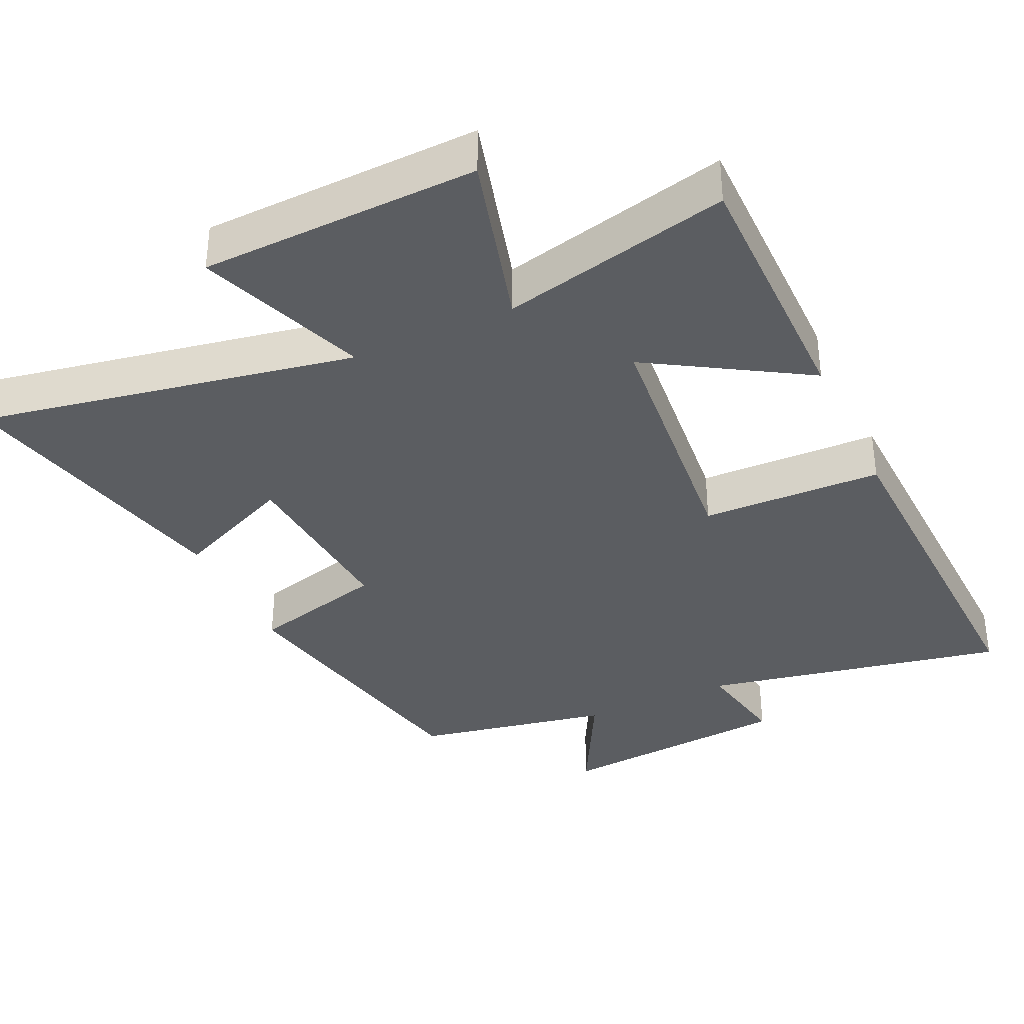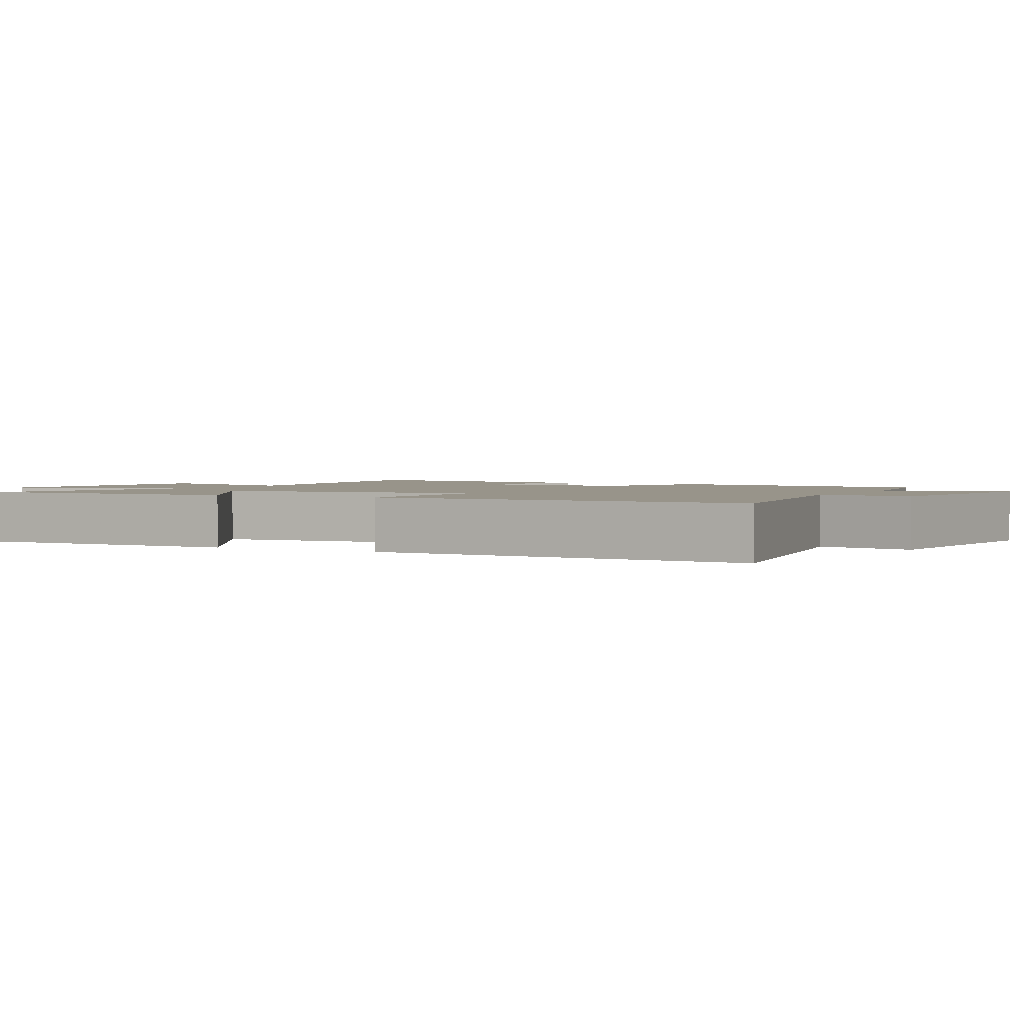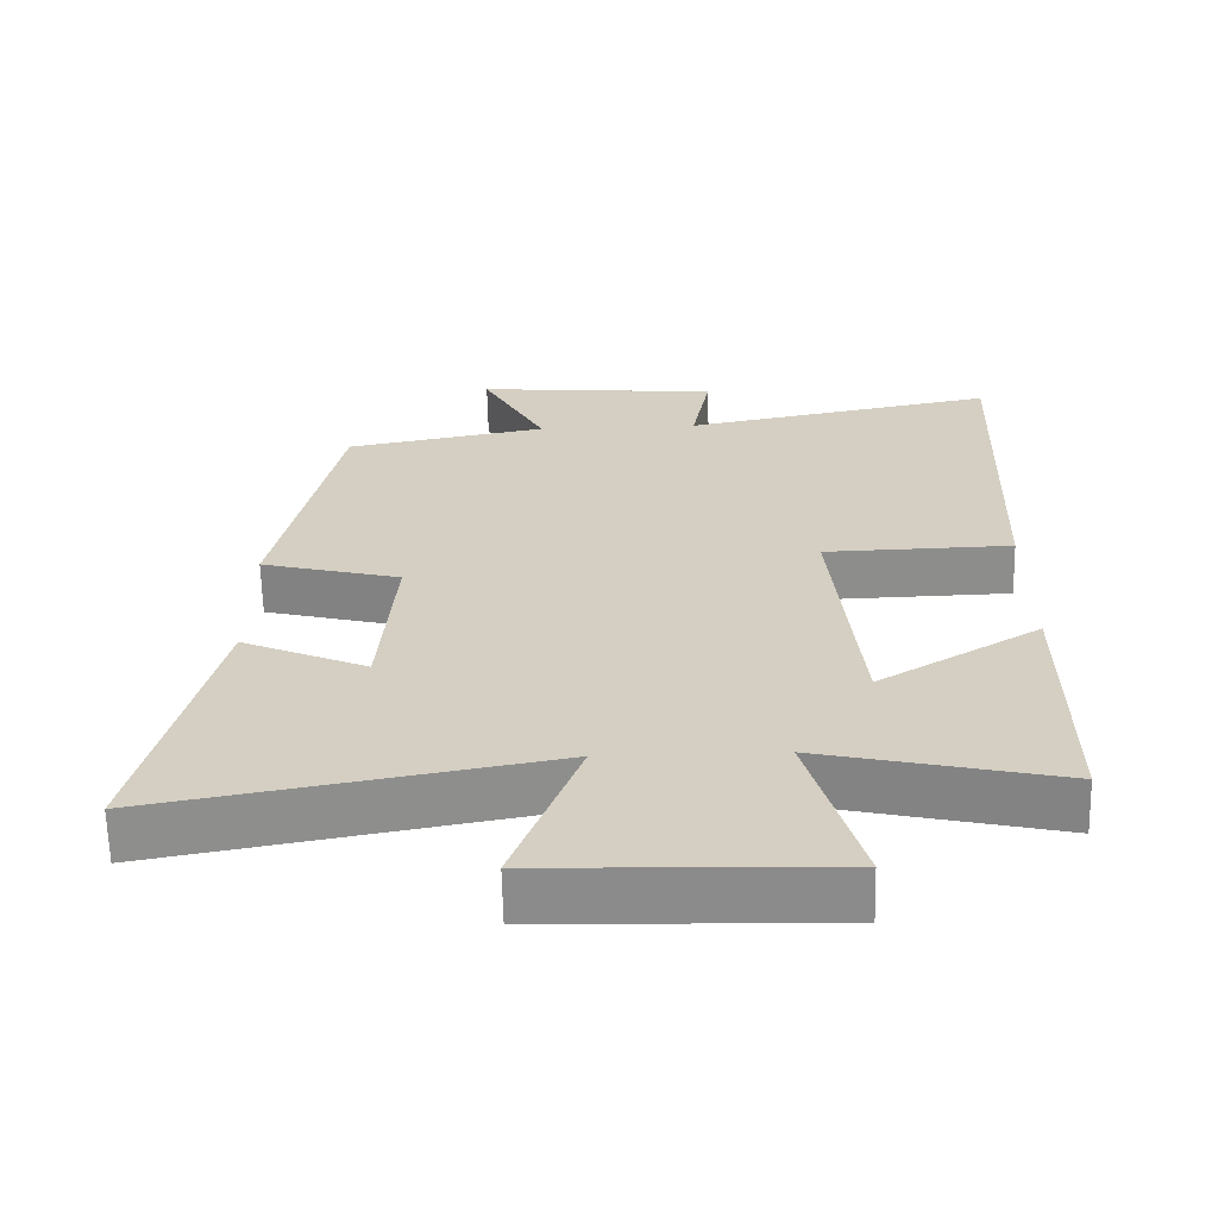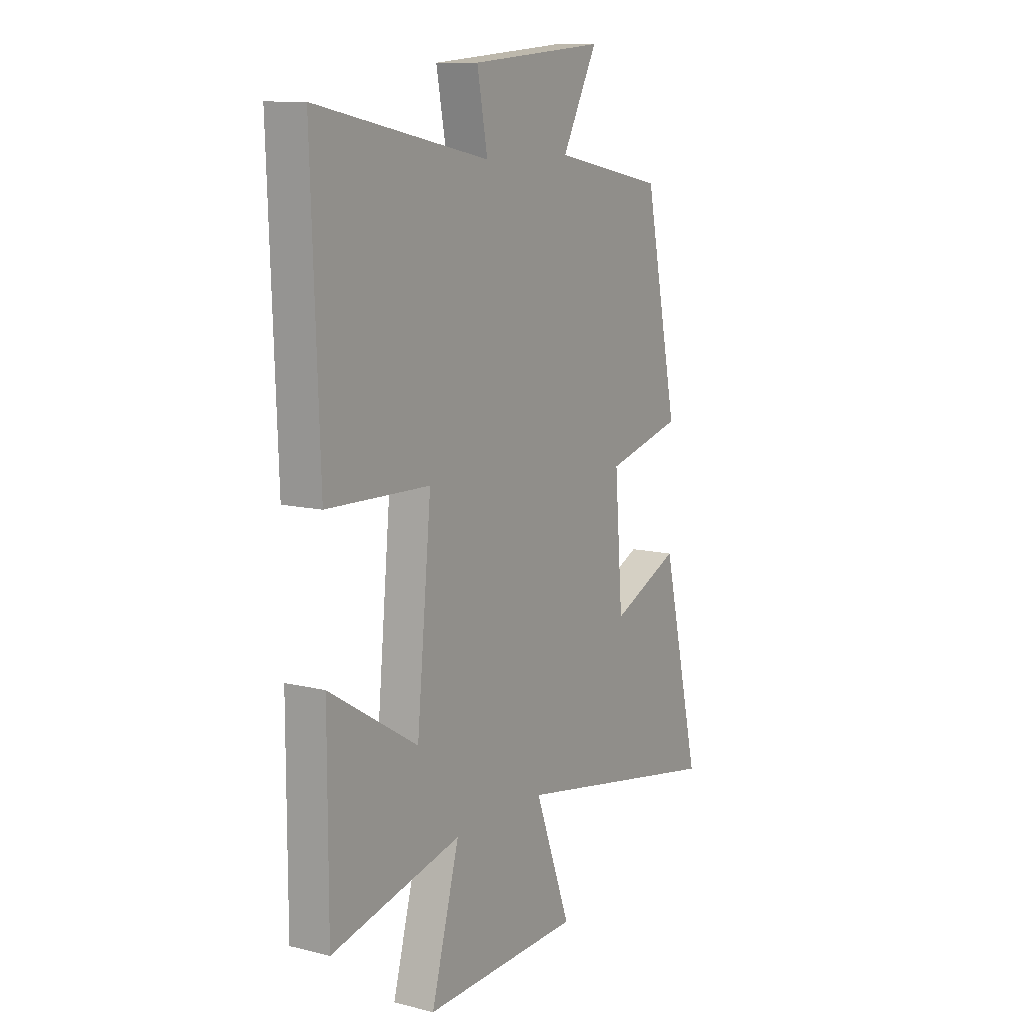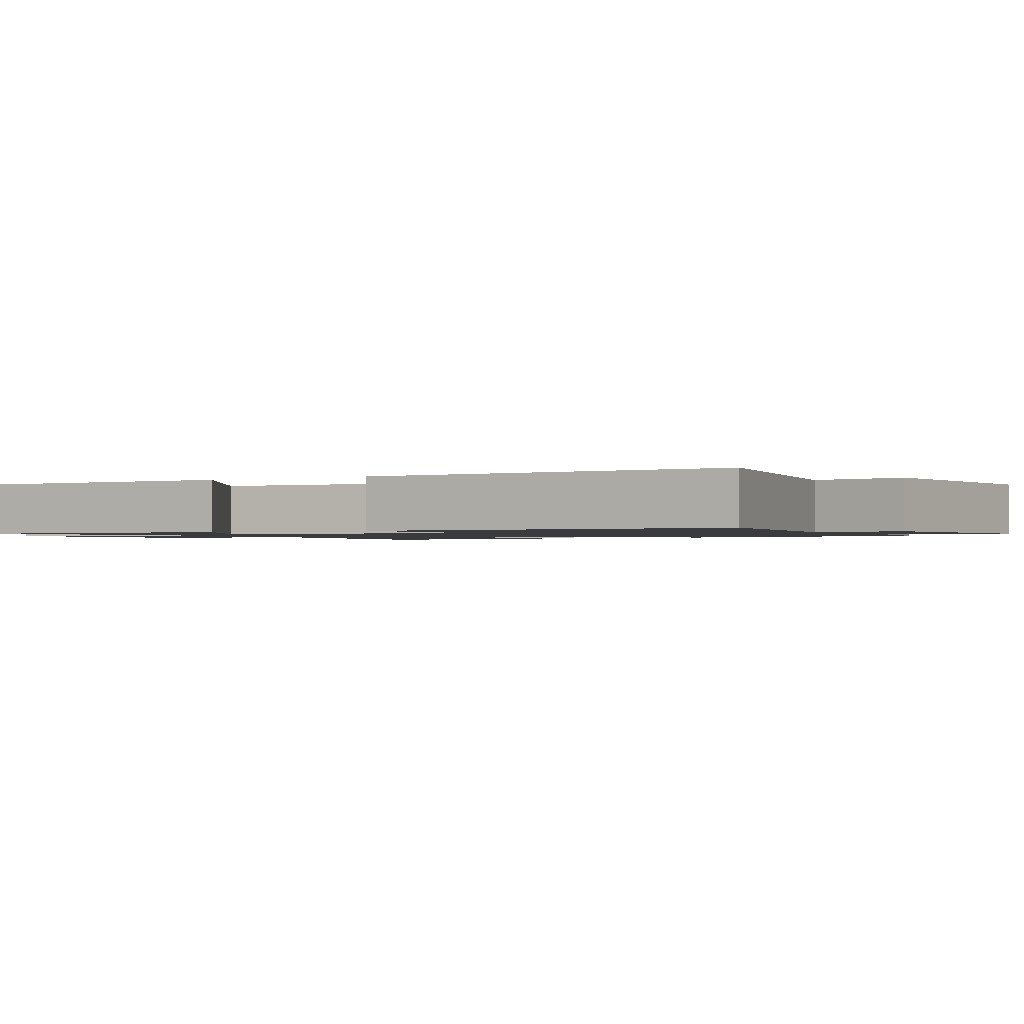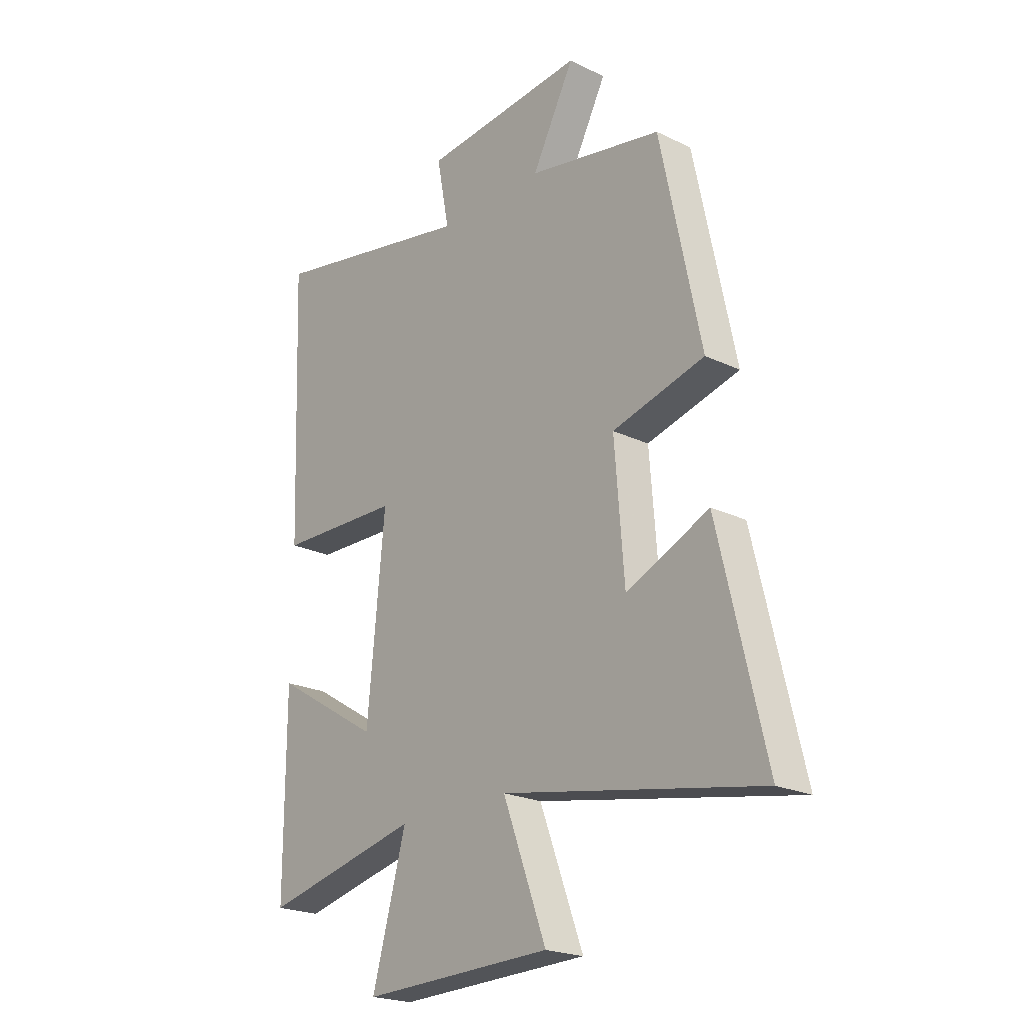
<metadata>
{"format":"obj","ext":"obj","renderer":"f3d","projection":"perspective","resolution":1024,"background":"white","views":[{"elev":-36.1,"azim":-155.1,"up":"+Y"},{"elev":1.8,"azim":-61.2,"up":"+Y"},{"elev":-64.2,"azim":-178.7,"up":"+Z"},{"elev":10.9,"azim":-58.5,"up":"+Z"},{"elev":-1.2,"azim":-59.9,"up":"+Y"},{"elev":-22.0,"azim":49.8,"up":"+Z"}]}
</metadata>
<code>
v 0.416 0.07 0.446
v 0.5 0.07 0.042
v 0.308 0.07 -0.008
v 0.328 0.07 -0.264
v 0.5 0.07 -0.188
v 0.597 0.07 -0.599
v 0.062 0.07 -0.5
v 0.152 0.07 -0.741
v -0.244 0.07 -0.753
v -0.174 0.07 -0.5
v -0.5 0.07 -0.576
v -0.5 0.07 -0.196
v -0.278 0.07 -0.331
v -0.242 0.07 0.045
v -0.5 0.07 0.052
v -0.52 0.07 0.586
v -0.087 0.07 0.5
v -0.113 0.07 0.637
v 0.225 0.07 0.667
v 0.137 0.07 0.5
v 0.416 0 0.446
v 0.5 0 0.042
v 0.308 0 -0.008
v 0.328 0 -0.264
v 0.5 0 -0.188
v 0.597 0 -0.599
v 0.062 0 -0.5
v 0.152 0 -0.741
v -0.244 0 -0.753
v -0.174 0 -0.5
v -0.5 0 -0.576
v -0.5 0 -0.196
v -0.278 0 -0.331
v -0.242 0 0.045
v -0.5 0 0.052
v -0.52 0 0.586
v -0.087 0 0.5
v -0.113 0 0.637
v 0.225 0 0.667
v 0.137 0 0.5
f 17 18 19 20
f 1 2 3
f 20 1 3
f 17 20 3
f 14 15 16 17
f 17 3 4
f 14 17 4
f 13 14 4
f 10 11 12 13
f 10 13 4
f 7 8 9 10
f 7 10 4 5
f 5 6 7
f 40 39 38 37
f 23 22 21
f 23 21 40
f 23 40 37
f 37 36 35 34
f 24 23 37
f 24 37 34
f 24 34 33
f 33 32 31 30
f 24 33 30
f 30 29 28 27
f 25 24 30 27
f 27 26 25
f 1 21 22 2
f 2 22 23 3
f 3 23 24 4
f 4 24 25 5
f 5 25 26 6
f 6 26 27 7
f 7 27 28 8
f 8 28 29 9
f 9 29 30 10
f 10 30 31 11
f 11 31 32 12
f 12 32 33 13
f 13 33 34 14
f 14 34 35 15
f 15 35 36 16
f 16 36 37 17
f 17 37 38 18
f 18 38 39 19
f 19 39 40 20
f 20 40 21 1

</code>
